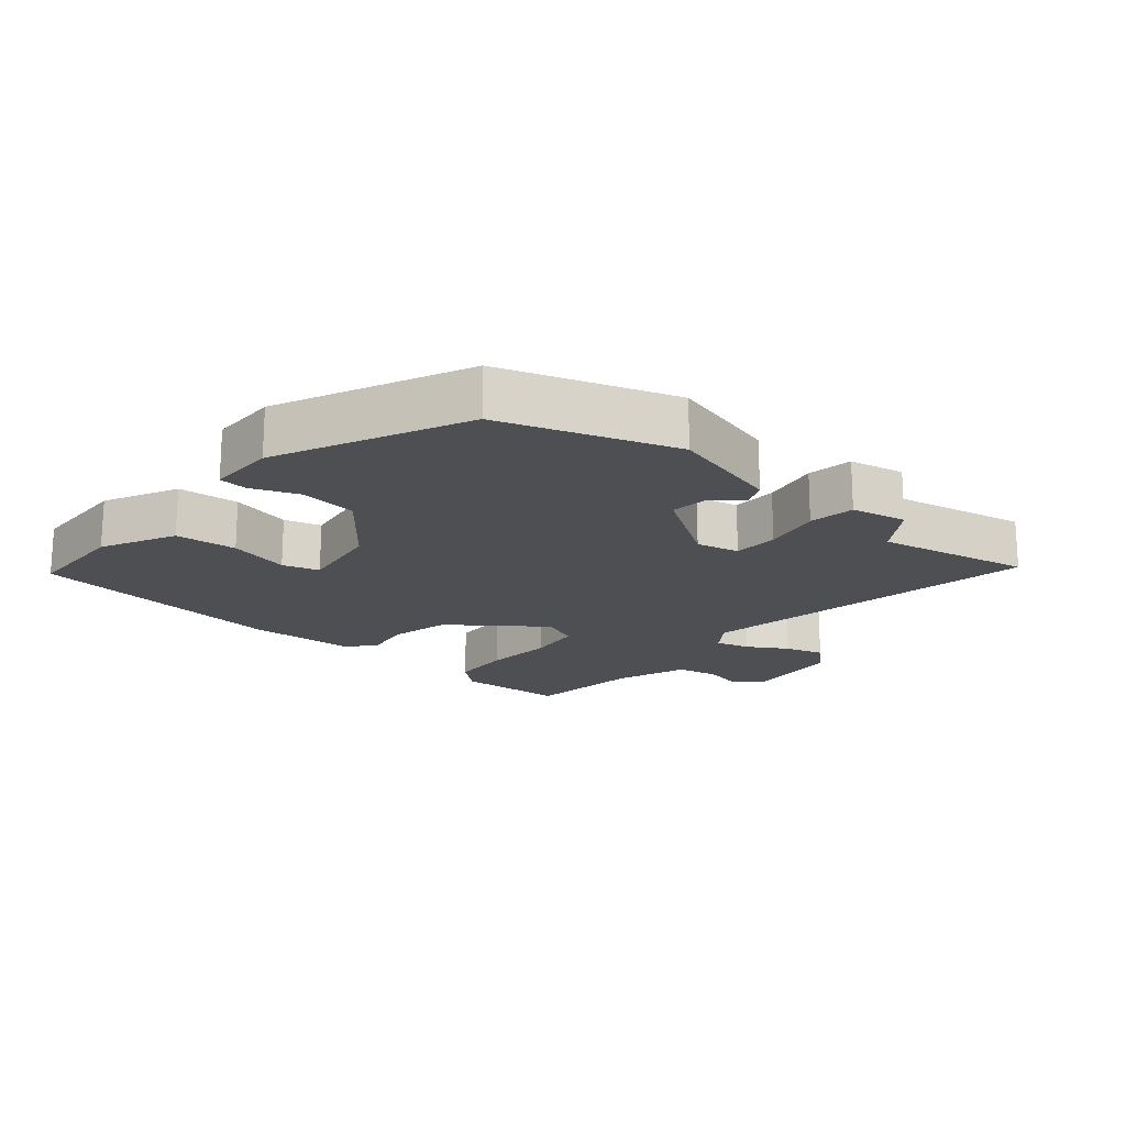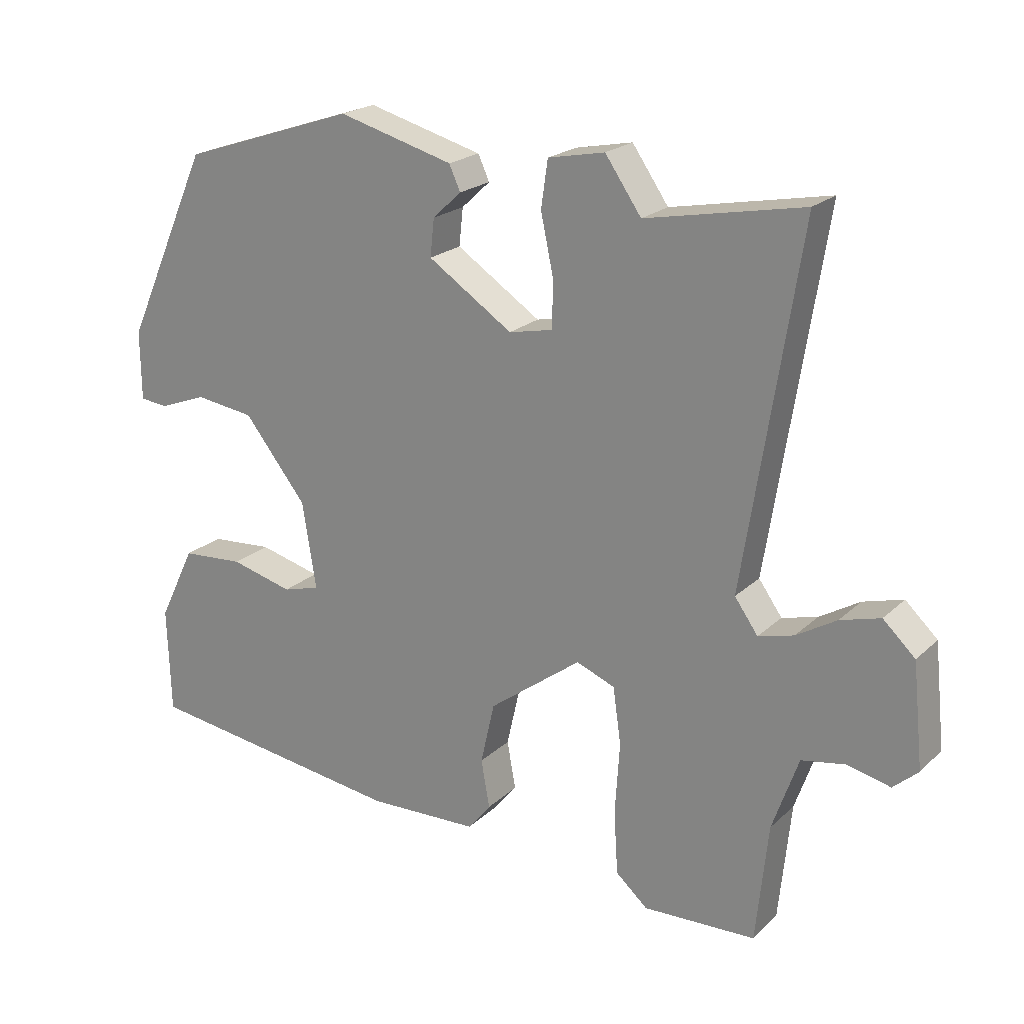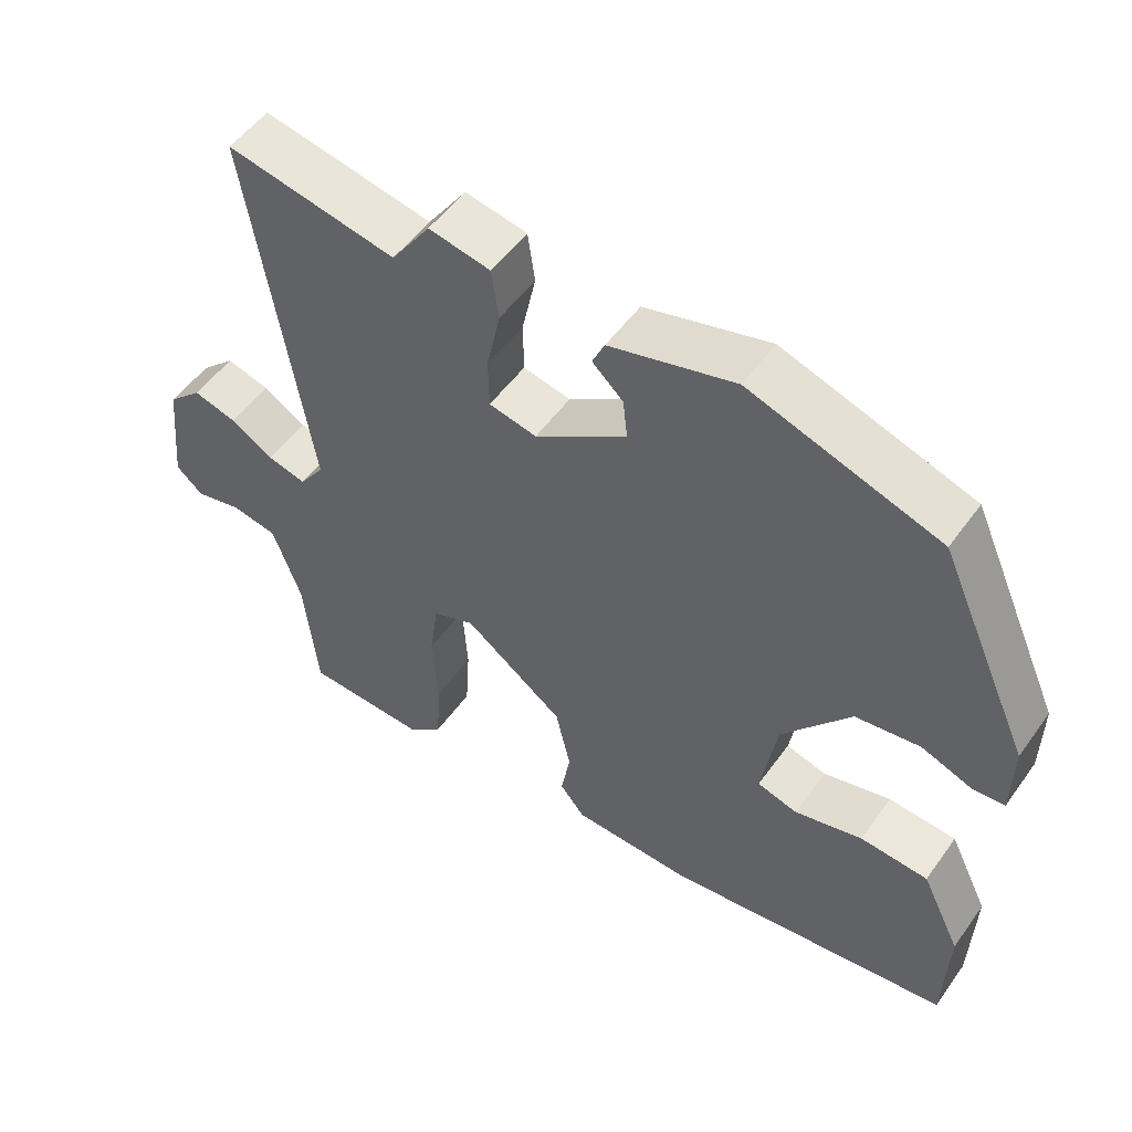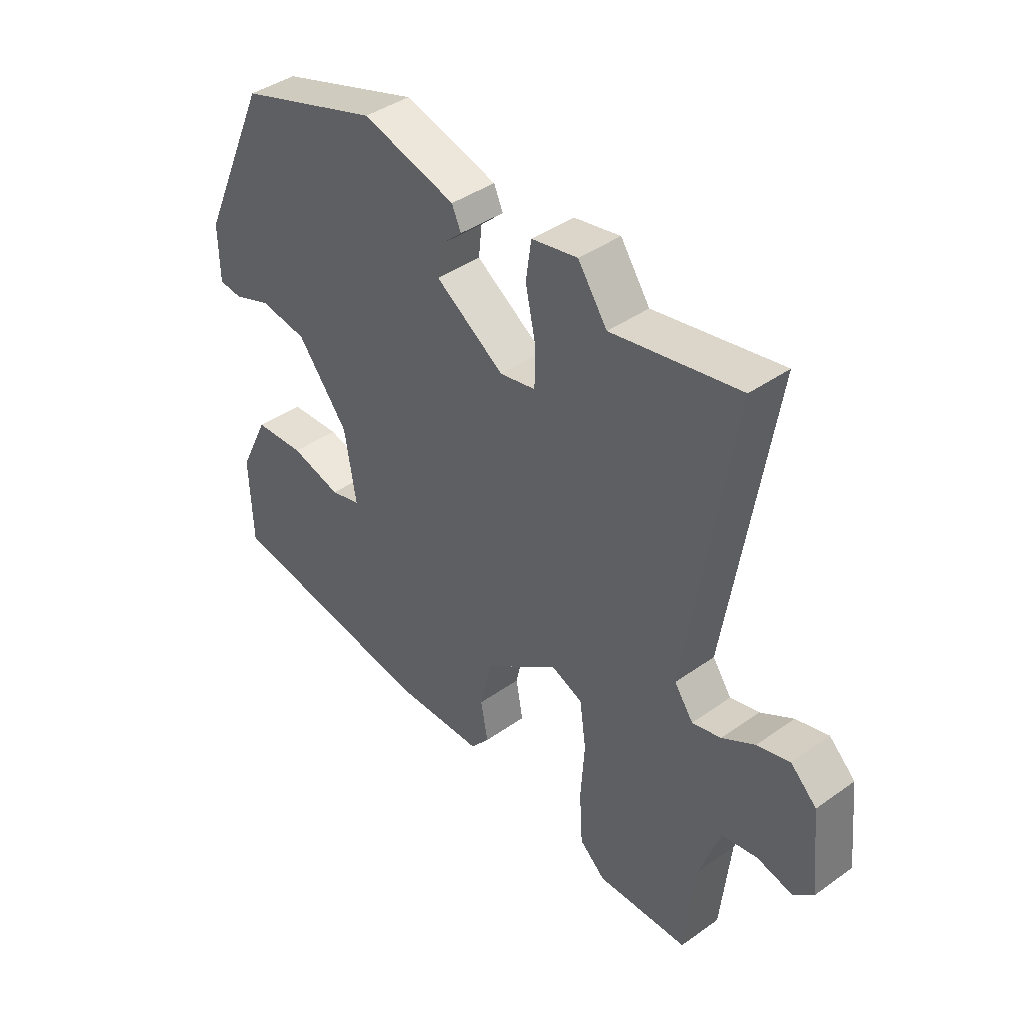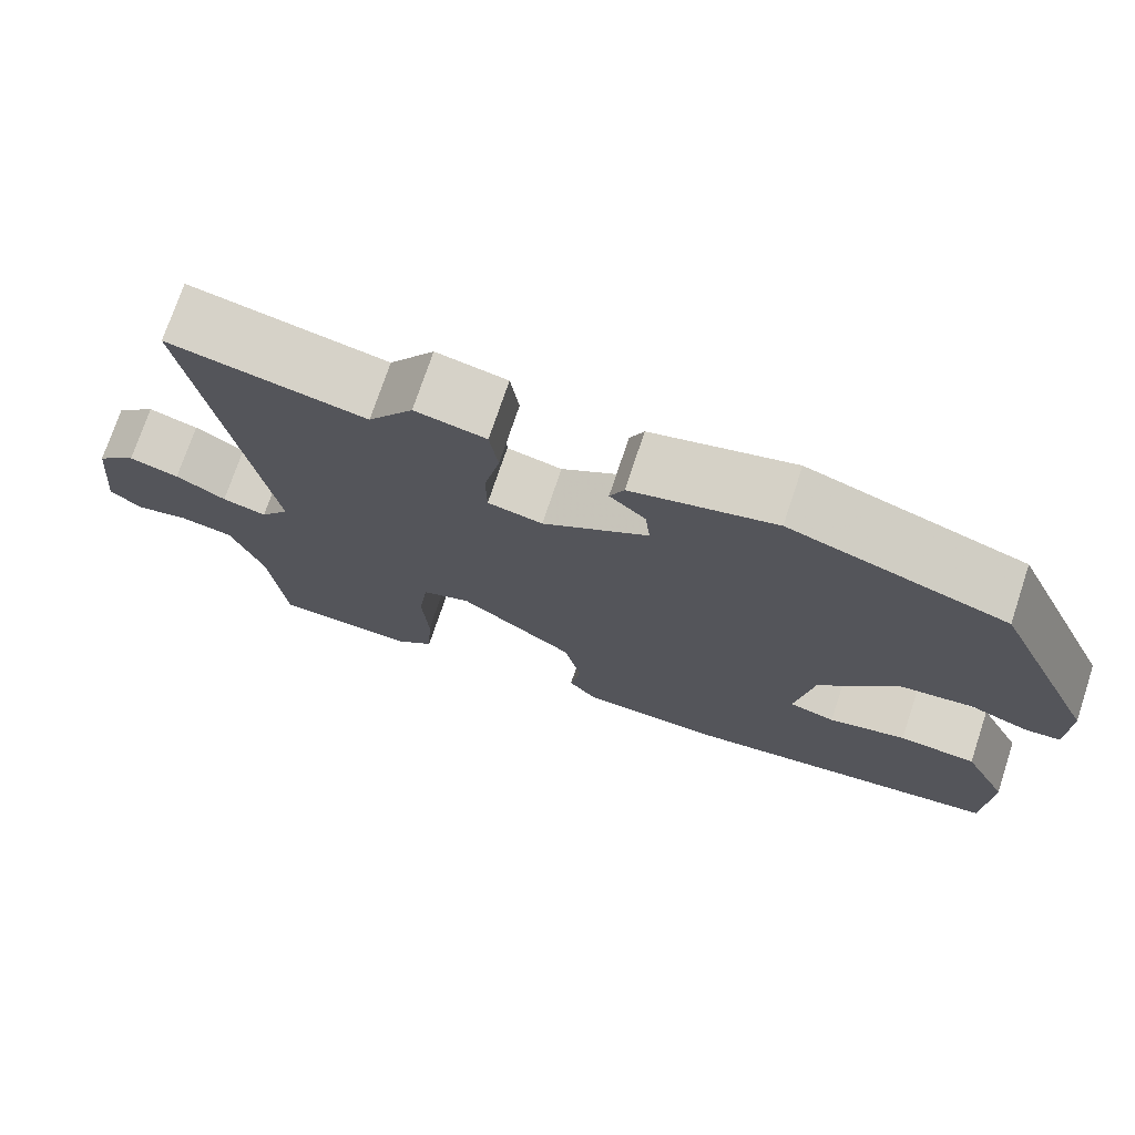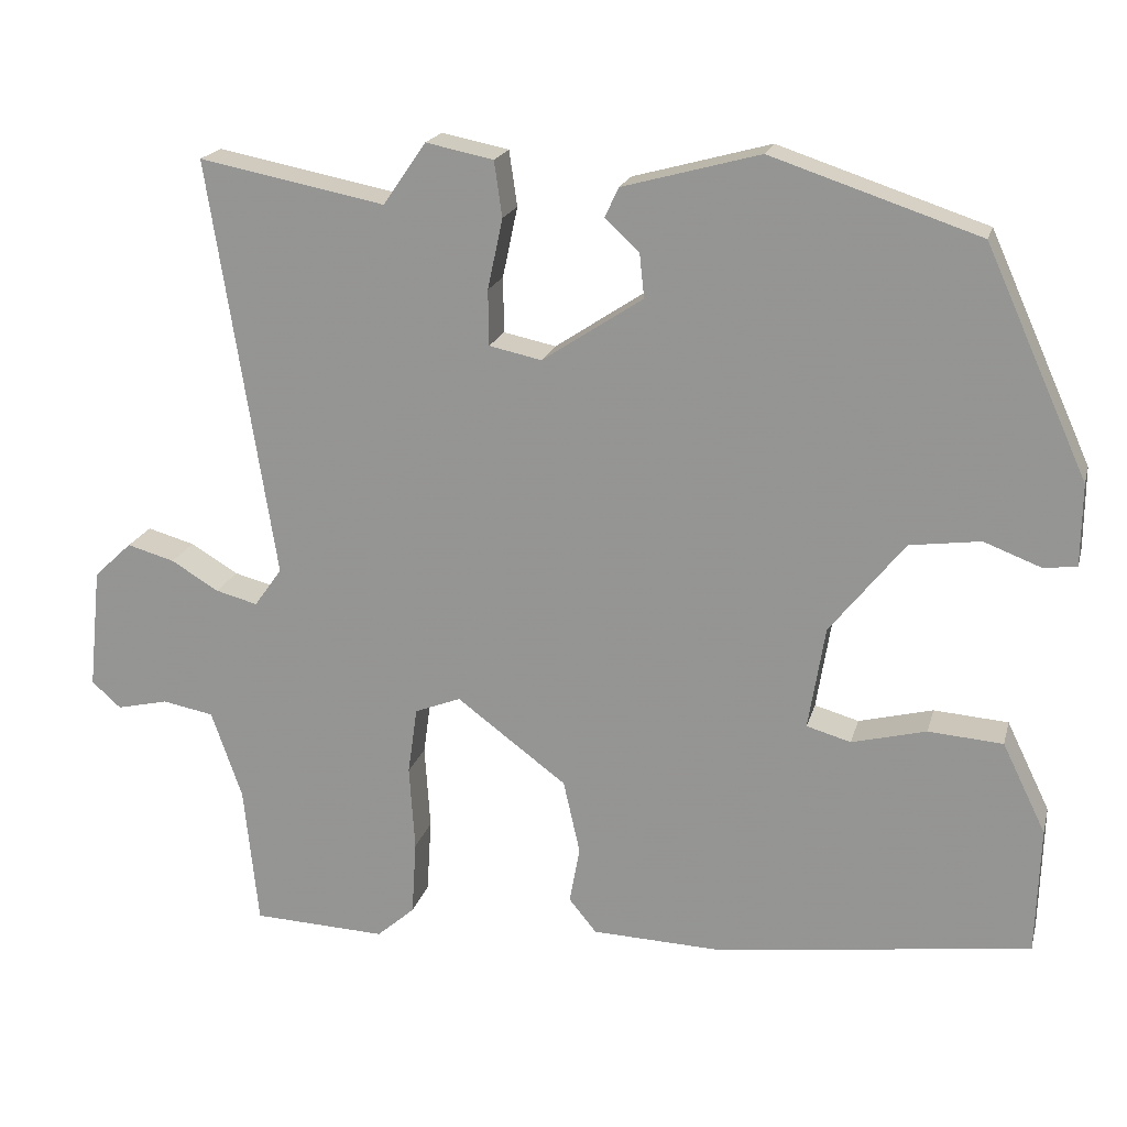
<metadata>
{"format":"obj","ext":"obj","renderer":"f3d","projection":"perspective","resolution":1024,"background":"white","views":[{"elev":-17.9,"azim":-40.4,"up":"+Y"},{"elev":21.3,"azim":32.6,"up":"+Z"},{"elev":52.5,"azim":-145.2,"up":"+Z"},{"elev":41.4,"azim":49.4,"up":"+Z"},{"elev":73.7,"azim":-161.6,"up":"+Z"},{"elev":19.3,"azim":-166.1,"up":"+Z"}]}
</metadata>
<code>
v 0.332 0.07 0.467
v 0.567 0.07 0.513
v 0.484 0.07 -0.017
v 0.519 0.07 -0.066
v 0.572 0.07 -0.052
v 0.632 0.07 -0.016
v 0.692 0.07 0.001
v 0.74 0.07 -0.044
v 0.756 0.07 -0.198
v 0.719 0.07 -0.231
v 0.654 0.07 -0.216
v 0.589 0.07 -0.228
v 0.55 0.07 -0.34
v 0.532 0.07 -0.518
v 0.363 0.07 -0.525
v 0.315 0.07 -0.483
v 0.309 0.07 -0.388
v 0.316 0.07 -0.28
v 0.304 0.07 -0.195
v 0.246 0.07 -0.172
v 0.107 0.07 -0.276
v 0.086 0.07 -0.369
v 0.099 0.07 -0.441
v 0.064 0.07 -0.484
v -0.103 0.07 -0.49
v -0.499 0.07 -0.437
v -0.504 0.07 -0.276
v -0.449 0.07 -0.163
v -0.355 0.07 -0.156
v -0.261 0.07 -0.18
v -0.205 0.07 -0.164
v -0.226 0.07 -0.034
v -0.32 0.07 0.084
v -0.409 0.07 0.096
v -0.48 0.07 0.069
v -0.523 0.07 0.073
v -0.524 0.07 0.177
v -0.395 0.07 0.462
v -0.133 0.07 0.549
v 0.04 0.07 0.502
v 0.057 0.07 0.465
v 0.014 0.07 0.425
v 0.008 0.07 0.369
v 0.135 0.07 0.285
v 0.201 0.07 0.299
v 0.202 0.07 0.369
v 0.183 0.07 0.458
v 0.193 0.07 0.528
v 0.278 0.07 0.545
v 0.332 0 0.467
v 0.567 0 0.513
v 0.484 0 -0.017
v 0.519 0 -0.066
v 0.572 0 -0.052
v 0.632 0 -0.016
v 0.692 0 0.001
v 0.74 0 -0.044
v 0.756 0 -0.198
v 0.719 0 -0.231
v 0.654 0 -0.216
v 0.589 0 -0.228
v 0.55 0 -0.34
v 0.532 0 -0.518
v 0.363 0 -0.525
v 0.315 0 -0.483
v 0.309 0 -0.388
v 0.316 0 -0.28
v 0.304 0 -0.195
v 0.246 0 -0.172
v 0.107 0 -0.276
v 0.086 0 -0.369
v 0.099 0 -0.441
v 0.064 0 -0.484
v -0.103 0 -0.49
v -0.499 0 -0.437
v -0.504 0 -0.276
v -0.449 0 -0.163
v -0.355 0 -0.156
v -0.261 0 -0.18
v -0.205 0 -0.164
v -0.226 0 -0.034
v -0.32 0 0.084
v -0.409 0 0.096
v -0.48 0 0.069
v -0.523 0 0.073
v -0.524 0 0.177
v -0.395 0 0.462
v -0.133 0 0.549
v 0.04 0 0.502
v 0.057 0 0.465
v 0.014 0 0.425
v 0.008 0 0.369
v 0.135 0 0.285
v 0.201 0 0.299
v 0.202 0 0.369
v 0.183 0 0.458
v 0.193 0 0.528
v 0.278 0 0.545
f 48 49 1
f 47 48 1
f 46 47 1
f 1 2 3
f 46 1 3
f 45 46 3
f 44 45 3 4
f 43 44 4
f 40 41 42
f 39 40 42
f 38 39 42
f 37 38 42
f 36 37 42
f 35 36 42
f 34 35 42
f 33 34 42 43
f 32 33 43 4
f 28 29 30
f 27 28 30
f 26 27 30
f 25 26 30
f 24 25 30
f 23 24 30
f 22 23 30
f 21 22 30 31
f 20 21 31 32
f 16 17 18
f 15 16 18
f 14 15 18
f 13 14 18
f 12 13 18 19
f 11 12 19 20
f 9 10 11
f 8 9 11
f 7 8 11
f 6 7 11
f 5 6 11
f 4 5 11 20
f 4 20 32
f 50 98 97
f 50 97 96
f 50 96 95
f 52 51 50
f 52 50 95
f 52 95 94
f 53 52 94 93
f 53 93 92
f 91 90 89
f 91 89 88
f 91 88 87
f 91 87 86
f 91 86 85
f 91 85 84
f 91 84 83
f 92 91 83 82
f 53 92 82 81
f 79 78 77
f 79 77 76
f 79 76 75
f 79 75 74
f 79 74 73
f 79 73 72
f 79 72 71
f 80 79 71 70
f 81 80 70 69
f 67 66 65
f 67 65 64
f 67 64 63
f 67 63 62
f 68 67 62 61
f 69 68 61 60
f 60 59 58
f 60 58 57
f 60 57 56
f 60 56 55
f 60 55 54
f 69 60 54 53
f 81 69 53
f 1 50 51 2
f 2 51 52 3
f 3 52 53 4
f 4 53 54 5
f 5 54 55 6
f 6 55 56 7
f 7 56 57 8
f 8 57 58 9
f 9 58 59 10
f 10 59 60 11
f 11 60 61 12
f 12 61 62 13
f 13 62 63 14
f 14 63 64 15
f 15 64 65 16
f 16 65 66 17
f 17 66 67 18
f 18 67 68 19
f 19 68 69 20
f 20 69 70 21
f 21 70 71 22
f 22 71 72 23
f 23 72 73 24
f 24 73 74 25
f 25 74 75 26
f 26 75 76 27
f 27 76 77 28
f 28 77 78 29
f 29 78 79 30
f 30 79 80 31
f 31 80 81 32
f 32 81 82 33
f 33 82 83 34
f 34 83 84 35
f 35 84 85 36
f 36 85 86 37
f 37 86 87 38
f 38 87 88 39
f 39 88 89 40
f 40 89 90 41
f 41 90 91 42
f 42 91 92 43
f 43 92 93 44
f 44 93 94 45
f 45 94 95 46
f 46 95 96 47
f 47 96 97 48
f 48 97 98 49
f 49 98 50 1

</code>
